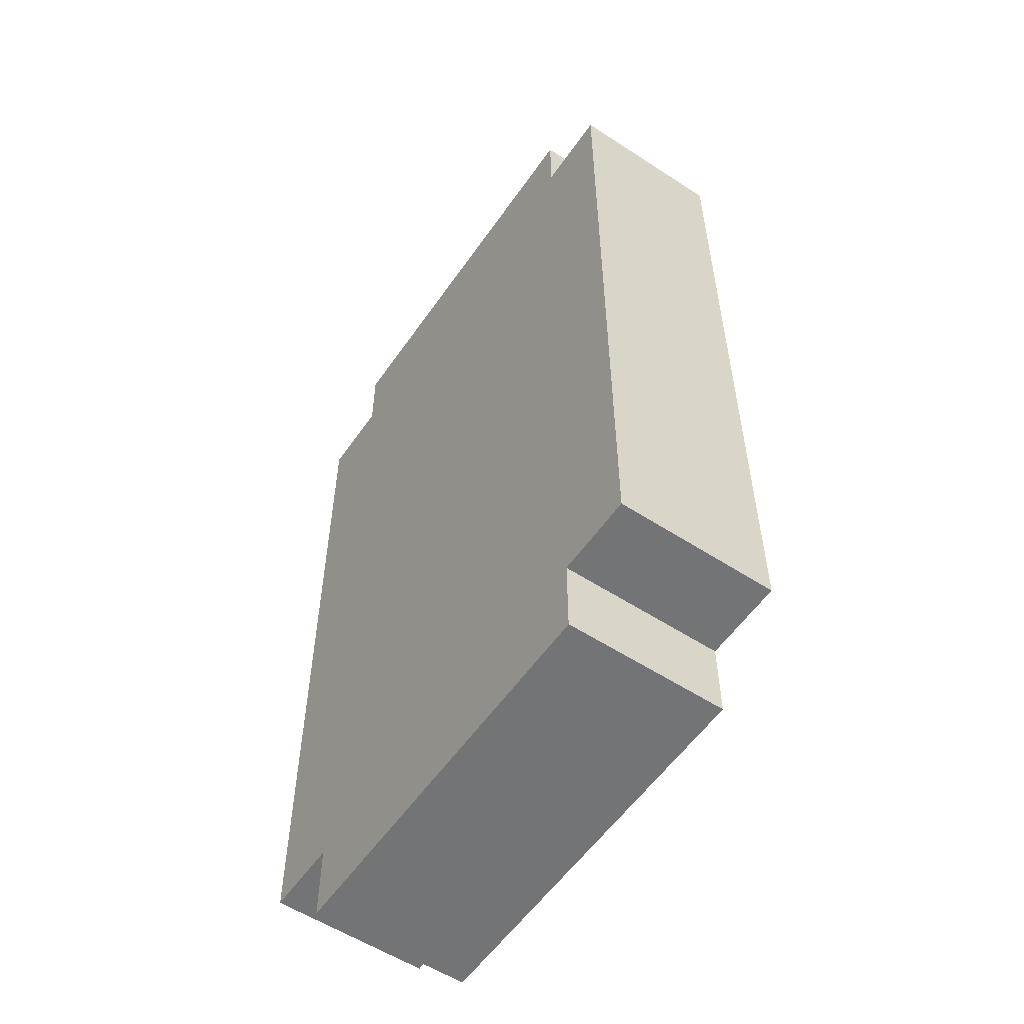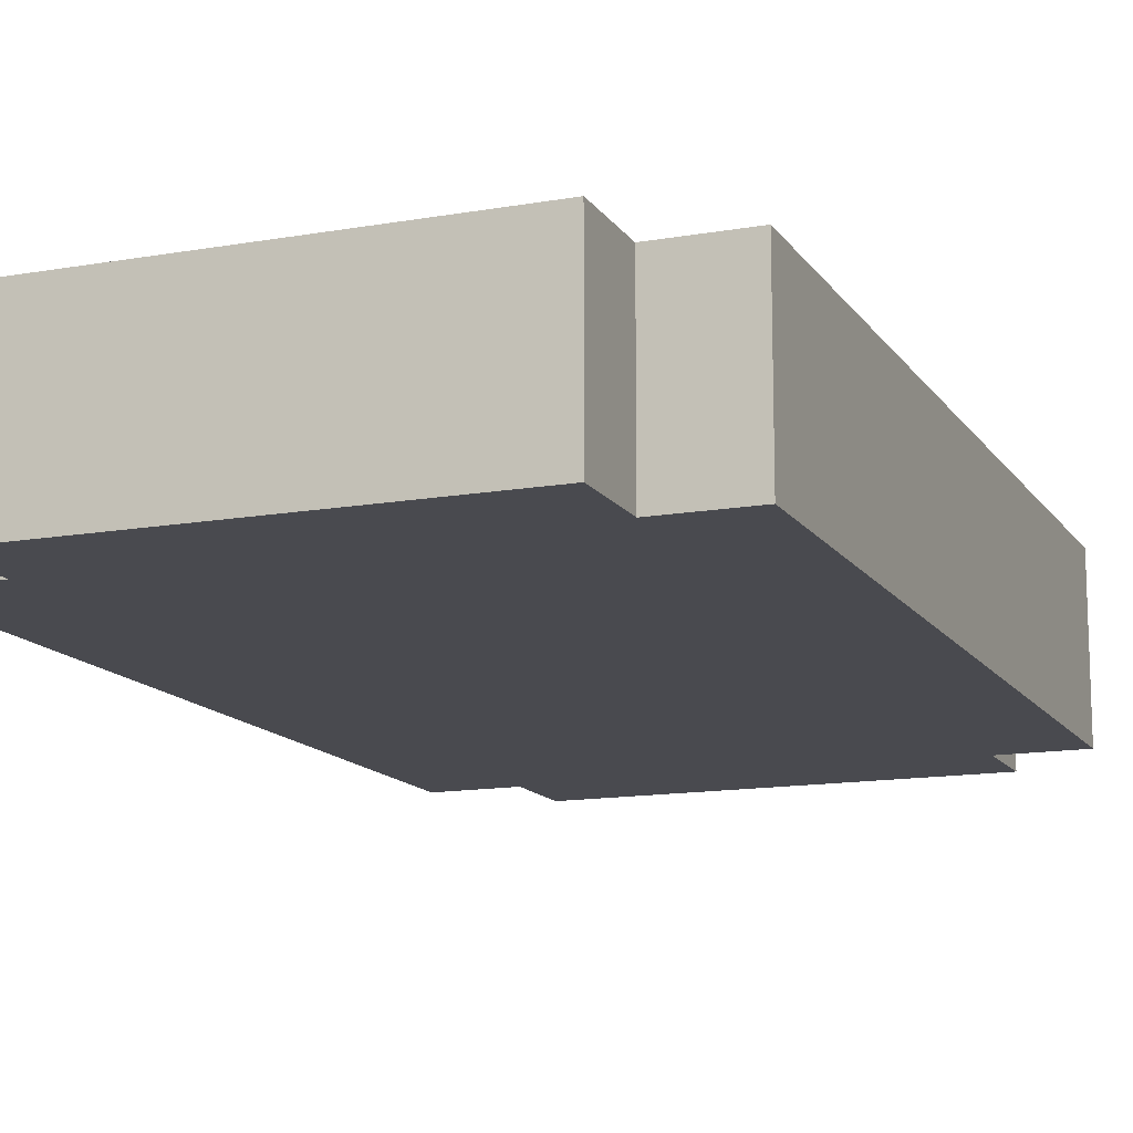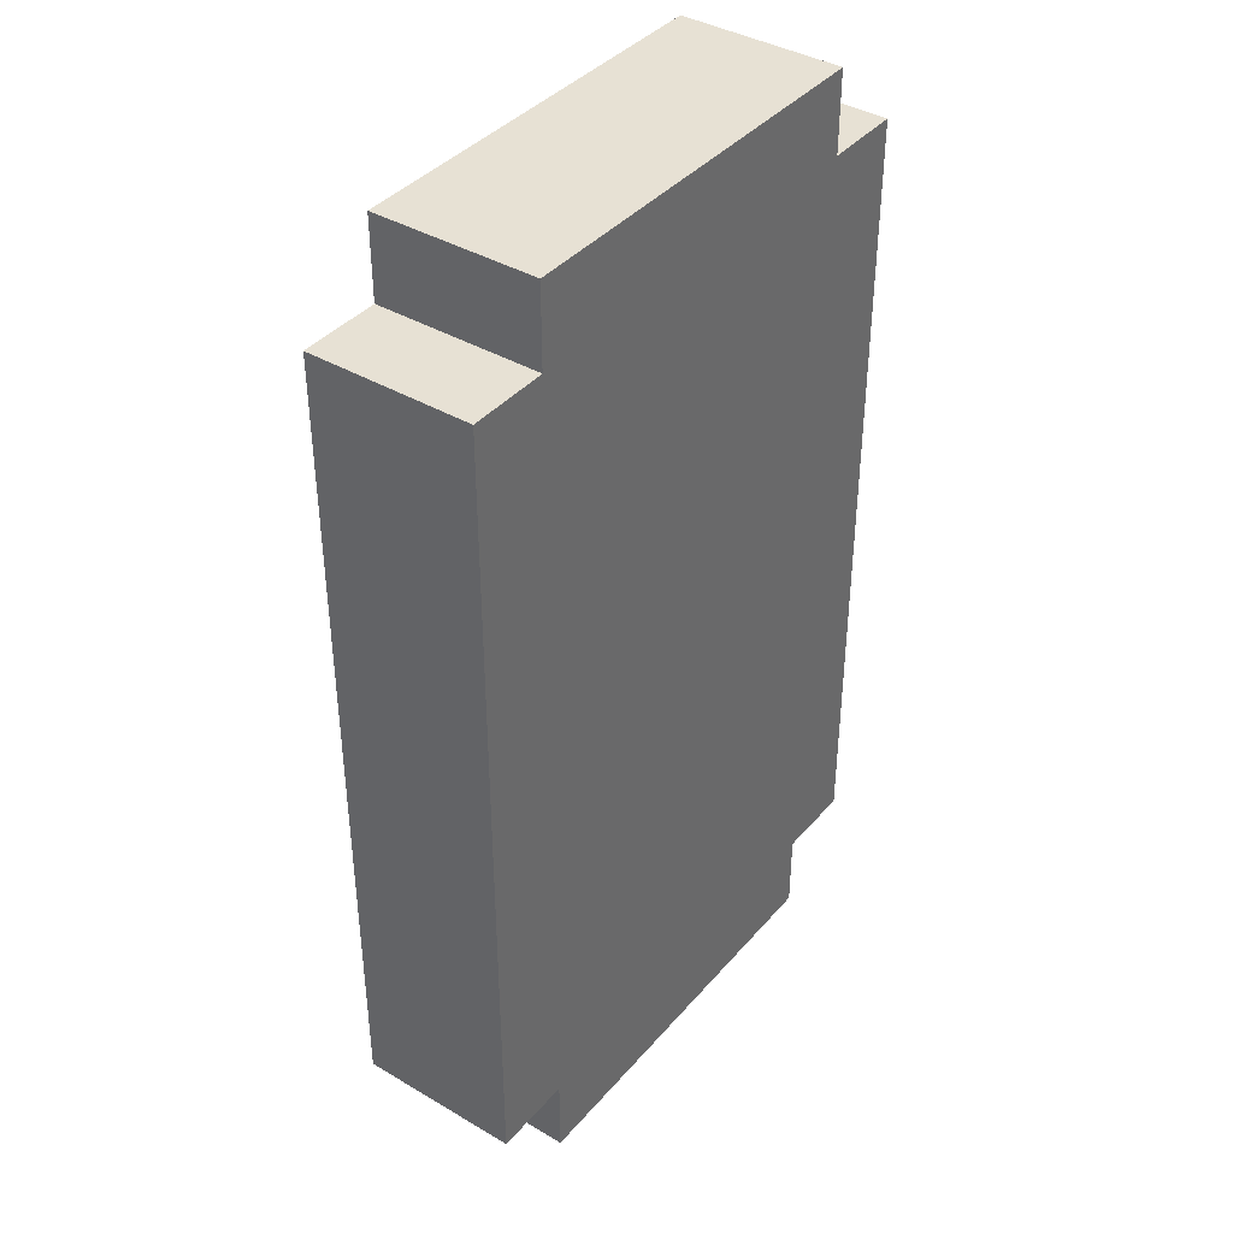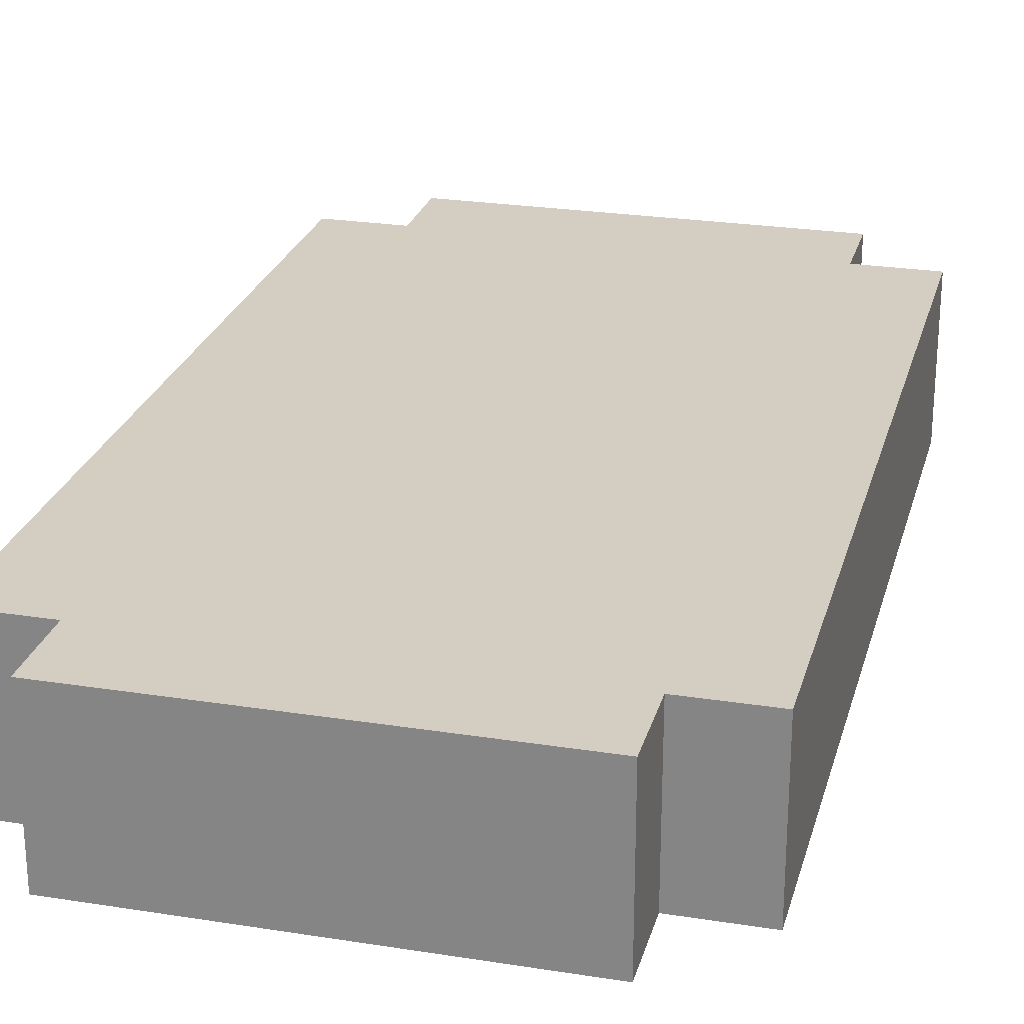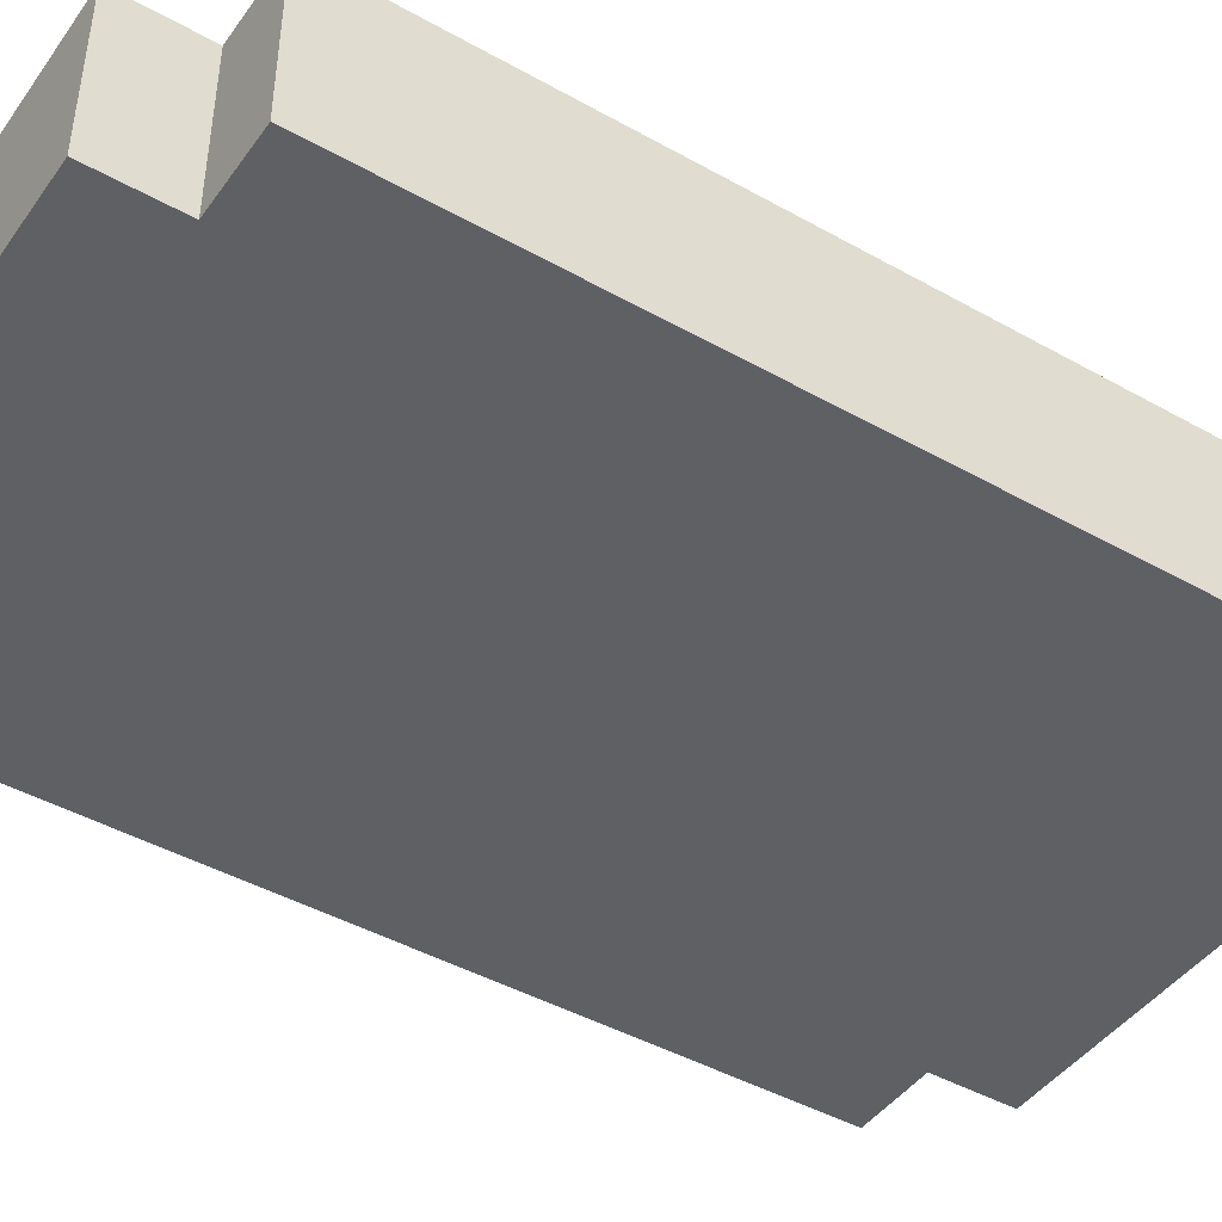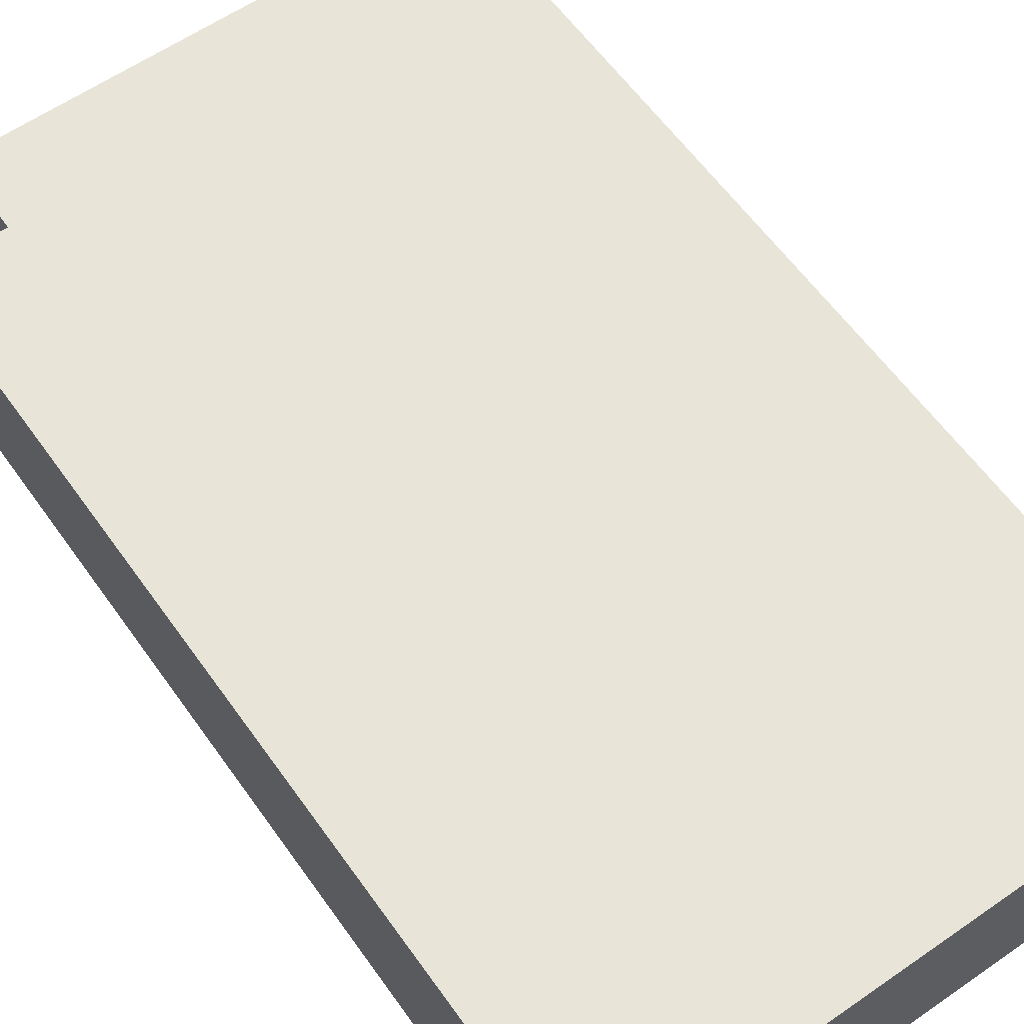
<metadata>
{"format":"obj","ext":"obj","renderer":"f3d","projection":"perspective","resolution":1024,"background":"white","views":[{"elev":-56.2,"azim":55.7,"up":"+Y"},{"elev":-13.6,"azim":21.6,"up":"+Z"},{"elev":39.5,"azim":-53.8,"up":"+Y"},{"elev":25.0,"azim":14.4,"up":"+Z"},{"elev":-44.5,"azim":56.8,"up":"+Z"},{"elev":60.3,"azim":144.7,"up":"+Z"}]}
</metadata>
<code>
v -3.5 1 1
v -3.5 1 -1
v -3.5 11 1
v -3.5 11 -1
v -2.5 0 1
v -2.5 0 -1
v -2.5 1 1
v -2.5 1 -1
v -2.5 11 1
v -2.5 11 -1
v -2.5 12 1
v -2.5 12 -1
v 2.5 0 1
v 2.5 0 -1
v 2.5 1 1
v 2.5 1 -1
v 2.5 11 1
v 2.5 11 -1
v 2.5 12 1
v 2.5 12 -1
v 3.5 1 1
v 3.5 1 -1
v 3.5 11 1
v 3.5 11 -1
v -3.5 1 1
v -3.5 11 1
v -2.5 0 1
v -2.5 1 1
v -2.5 11 1
v -2.5 12 1
v 1.5 6 1
v 1.5 7 1
v 1.5 8 1
v 1.5 9 1
v 1.5 10 1
v 1.5 11 1
v 2.5 0 1
v 2.5 1 1
v 2.5 6 1
v 2.5 7 1
v 2.5 8 1
v 2.5 9 1
v 2.5 10 1
v 2.5 11 1
v 2.5 12 1
v 3.5 1 1
v 3.5 11 1
v -3.5 1 -1
v -3.5 11 -1
v -2.5 0 -1
v -2.5 1 -1
v -2.5 11 -1
v -2.5 12 -1
v 2.5 0 -1
v 2.5 1 -1
v 2.5 11 -1
v 2.5 12 -1
v 3.5 1 -1
v 3.5 11 -1
v -2.5 0 1
v 2.5 0 1
v -2.5 0 -1
v 2.5 0 -1
v -3.5 1 1
v -2.5 1 1
v 2.5 1 1
v 3.5 1 1
v -3.5 1 -1
v -2.5 1 -1
v 2.5 1 -1
v 3.5 1 -1
v -3.5 11 1
v -2.5 11 1
v 2.5 11 1
v 3.5 11 1
v -3.5 11 -1
v -2.5 11 -1
v 2.5 11 -1
v 3.5 11 -1
v -2.5 12 1
v 2.5 12 1
v -2.5 12 -1
v 2.5 12 -1
f 3 2 1
f 4 2 3
f 7 6 5
f 8 6 7
f 11 10 9
f 12 10 11
f 13 14 15
f 15 14 16
f 17 18 19
f 19 18 20
f 21 22 23
f 23 22 24
f 28 26 25
f 29 26 28
f 31 28 27
f 31 30 29
f 31 29 28
f 32 30 31
f 33 30 32
f 34 30 33
f 35 30 34
f 36 30 35
f 37 31 27
f 38 31 37
f 39 32 31
f 39 31 38
f 40 33 32
f 40 32 39
f 41 34 33
f 41 33 40
f 42 35 34
f 42 34 41
f 43 36 35
f 43 35 42
f 44 30 36
f 44 36 43
f 45 30 44
f 46 43 42
f 46 44 43
f 46 39 38
f 46 42 41
f 46 41 40
f 46 40 39
f 47 44 46
f 48 49 51
f 51 49 52
f 50 51 54
f 52 53 54
f 51 52 54
f 54 53 55
f 55 53 56
f 56 53 57
f 55 56 58
f 58 56 59
f 62 61 60
f 63 61 62
f 68 65 64
f 69 65 68
f 70 67 66
f 71 67 70
f 72 73 76
f 76 73 77
f 74 75 78
f 78 75 79
f 80 81 82
f 82 81 83

</code>
